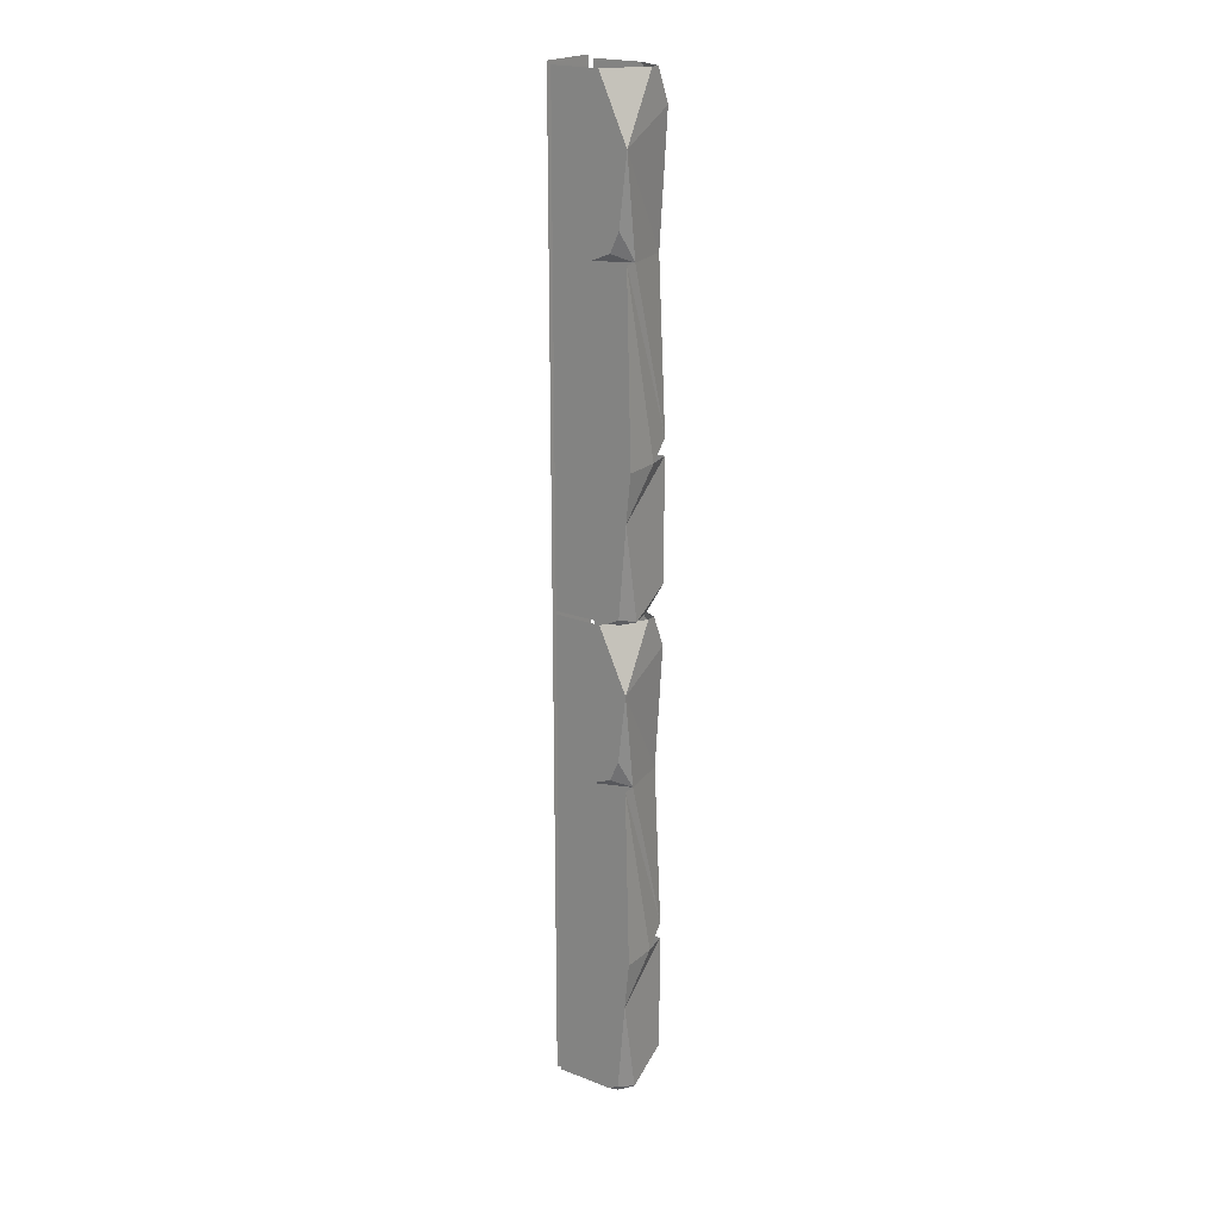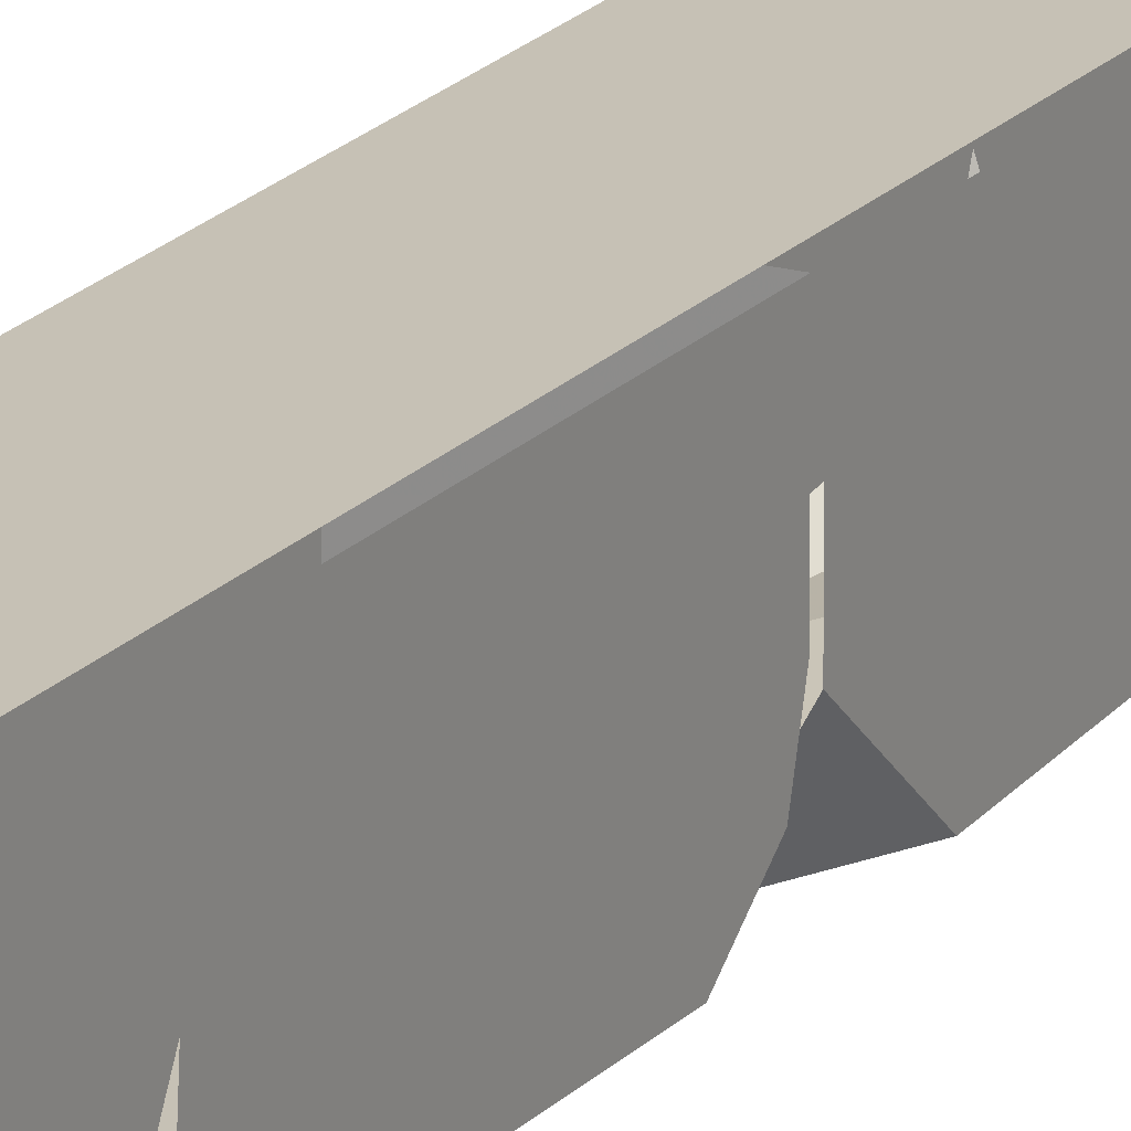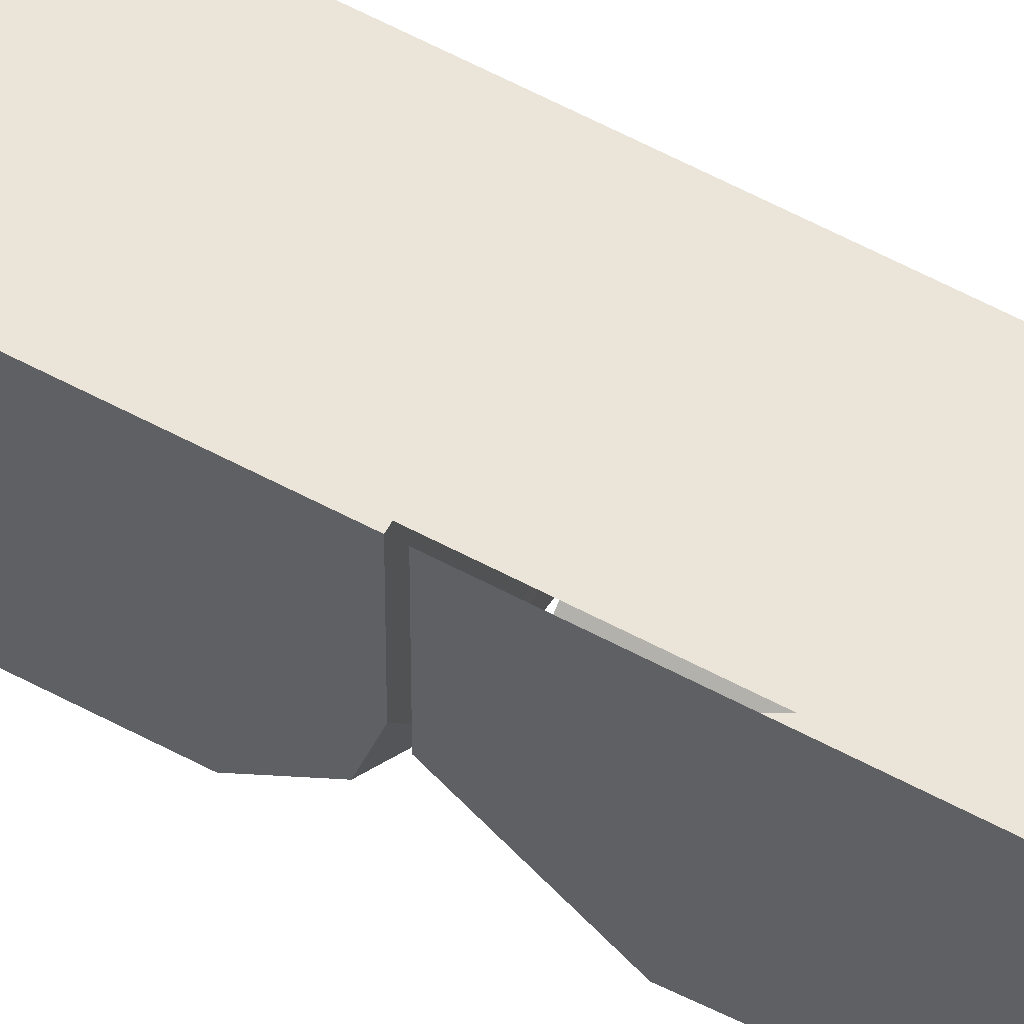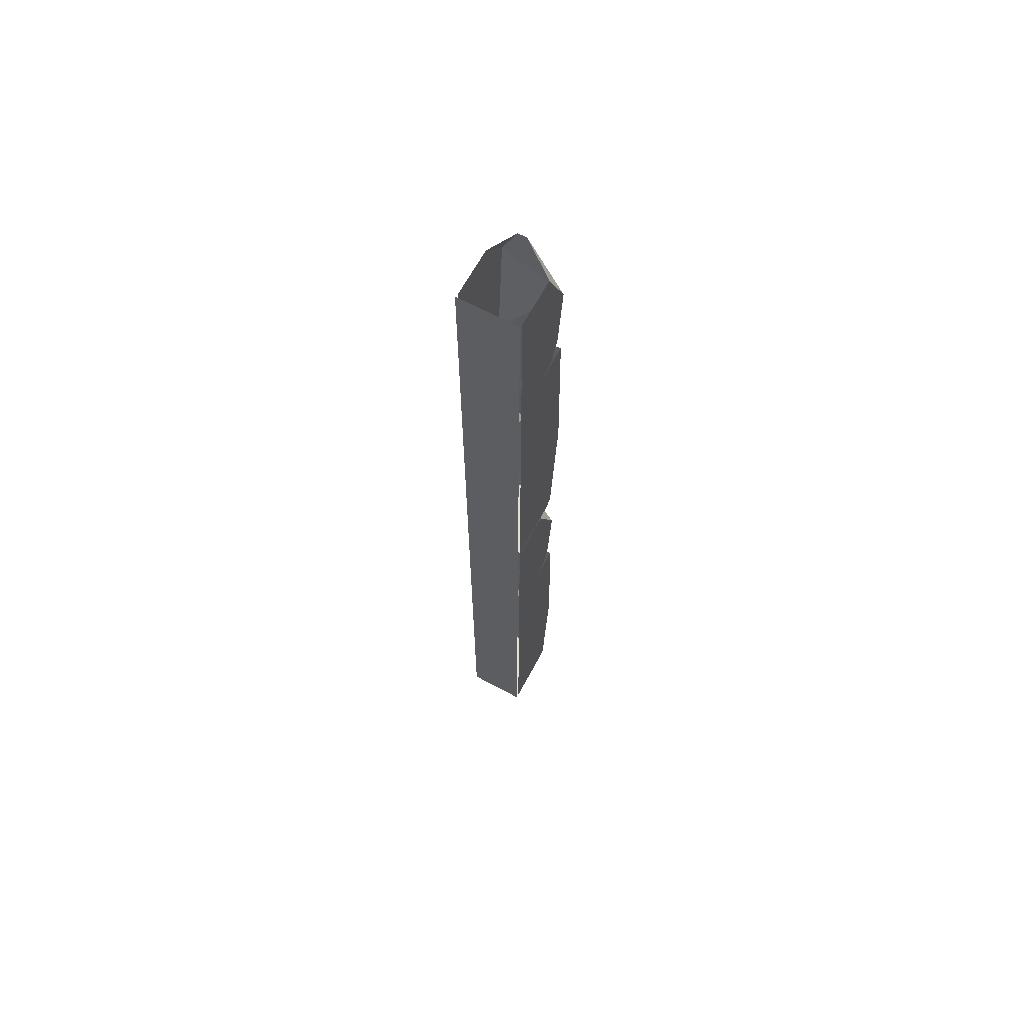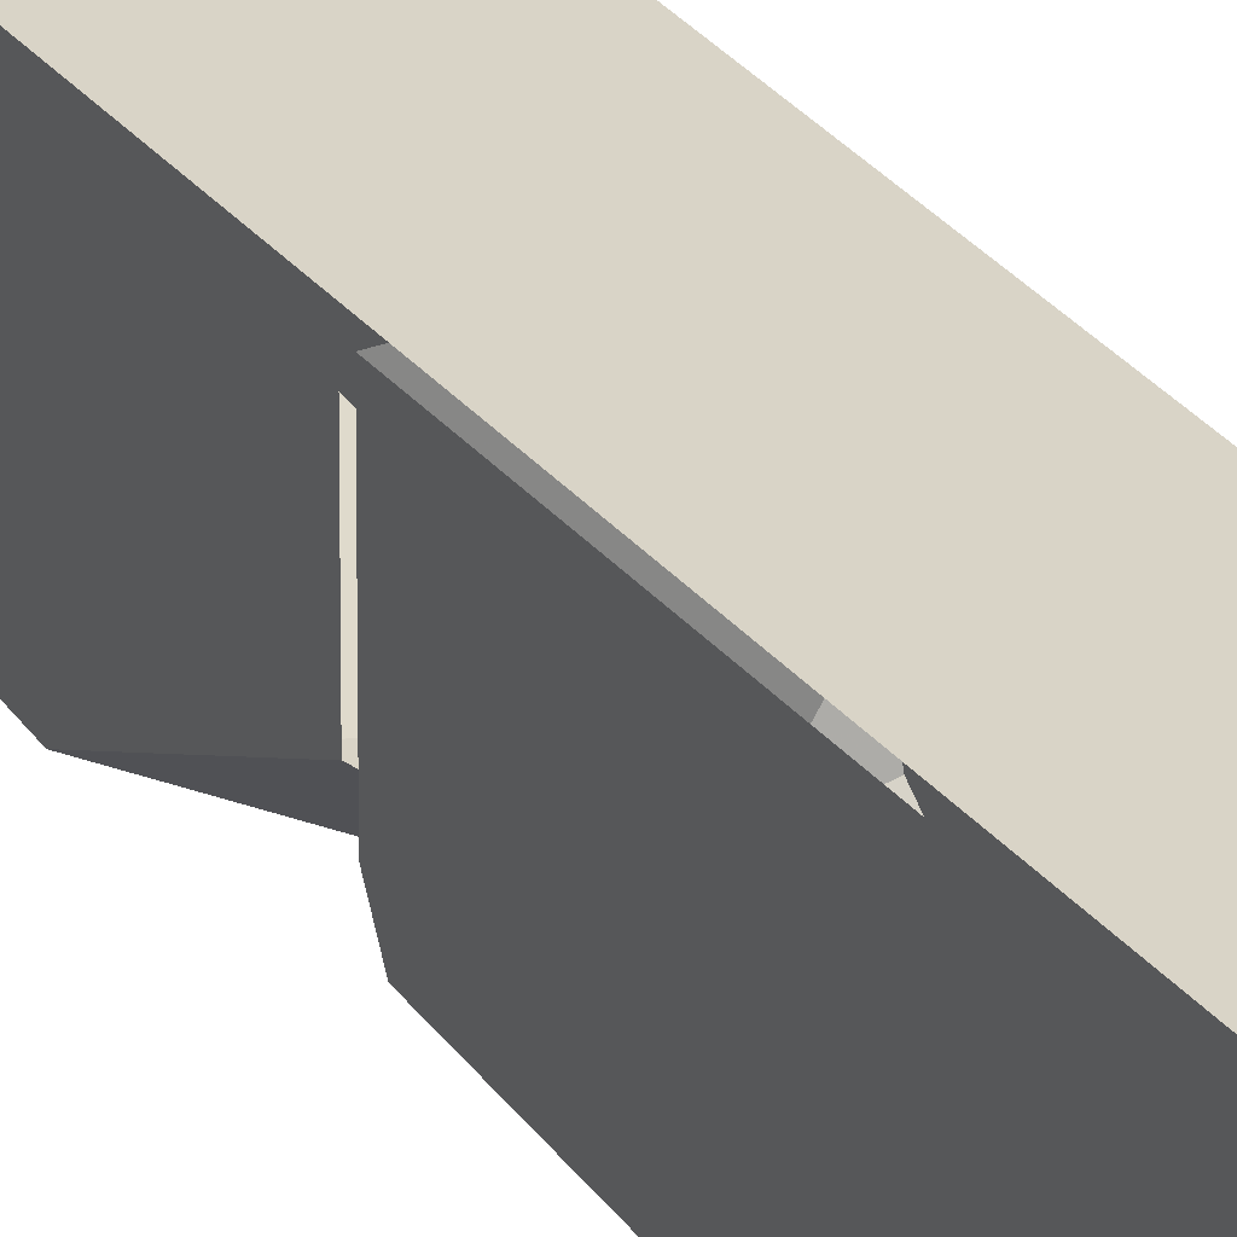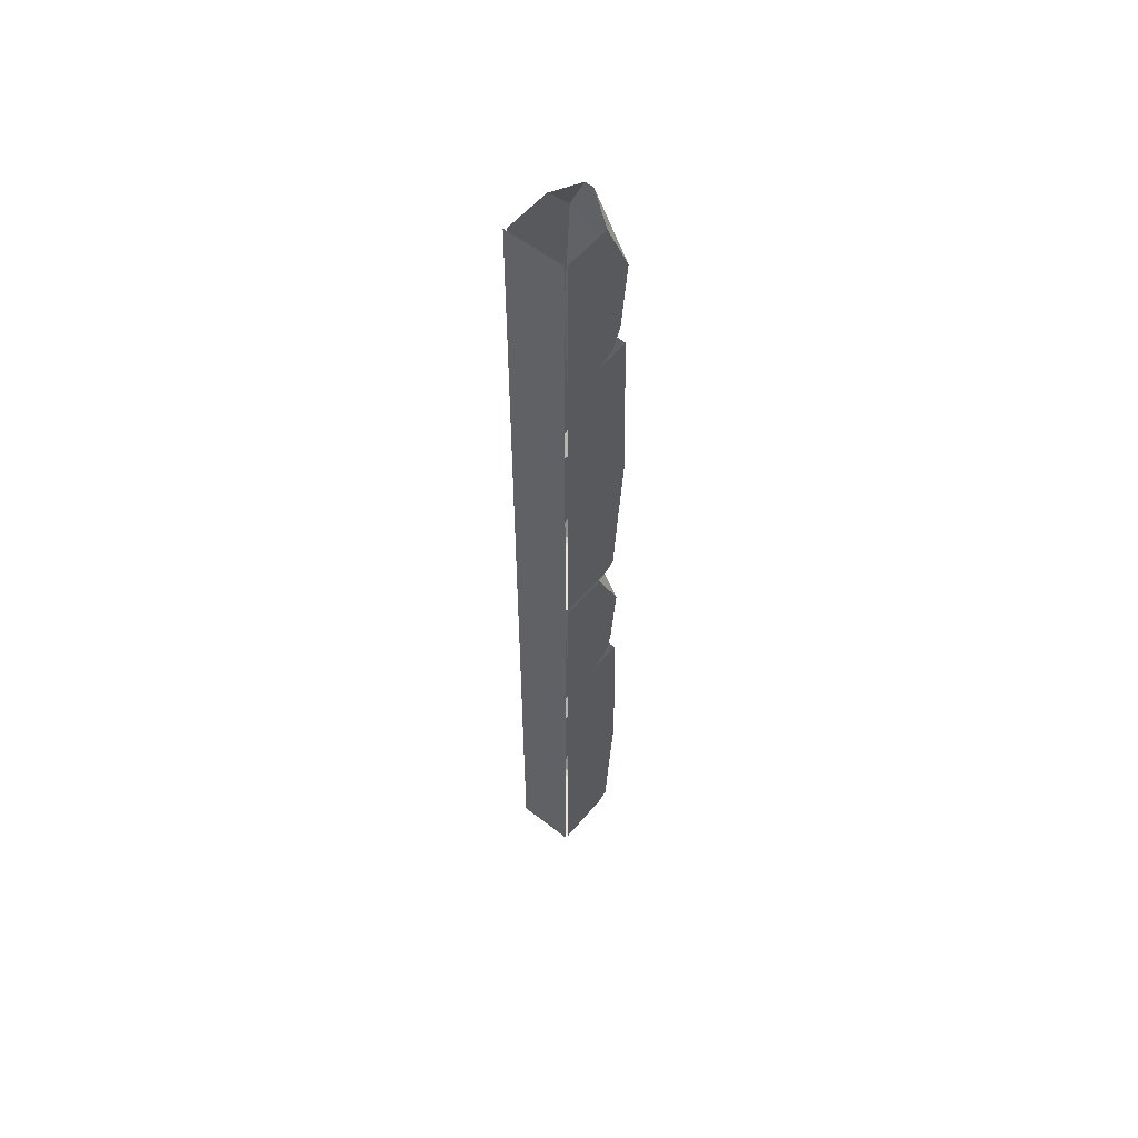
<metadata>
{"format":"obj","ext":"obj","renderer":"f3d","projection":"perspective","resolution":1024,"background":"white","views":[{"elev":20.8,"azim":-55.4,"up":"+Z"},{"elev":18.8,"azim":27.8,"up":"+Y"},{"elev":58.9,"azim":119.0,"up":"+Y"},{"elev":65.9,"azim":-151.6,"up":"+Z"},{"elev":28.5,"azim":-30.1,"up":"+Y"},{"elev":56.1,"azim":-140.7,"up":"+Z"}]}
</metadata>
<code>
g bridge_8_b_mesh
v 1.25 -2.911 19.86
v 1.25 -4.047 18.49
v 0.6237 -4.047 19.85
v -0.5335 -4.047 -0.005569
v 1.25 -4.047 0.998
v 0.5814 -3.739 -0.004486
v -0.5335 -4.047 -0.005569
v -1.25 -3.733 0.2381
v -1.25 -4.047 3.977
v 0.2296 -4.237 5.936
v 1.25 -4.047 6.632
v 1.25 -2.617 5.835
v -1.25 -2.867 19.85
v 0.2474 -4.047 19.85
v -1.25 -4.047 17.27
v 1.25 -2.911 39.86
v 1.25 -4.047 38.49
v 0.6237 -4.047 39.85
v -0.5335 -4.047 19.99
v 1.25 -4.047 21
v 0.5814 -3.739 20
v -0.5335 -4.047 19.99
v -1.25 -3.733 20.24
v -1.25 -4.047 23.98
v 0.2296 -4.237 25.94
v 1.25 -4.047 26.63
v 1.25 -2.617 25.83
v -1.25 -2.867 39.85
v 0.2474 -4.047 39.85
v -1.25 -4.047 37.27
v -1.25 -0.7284 4.998
v 1.25 -0.7284 0
v -1.25 -0.7284 0
v 1.25 -0.7284 4.998
v 1.25 -0.7284 9.995
v -1.25 -0.7284 9.995
v -1.25 -0.7284 14.99
v 1.25 -0.7284 14.99
v 1.25 -0.7284 19.99
v -1.25 -0.7284 19.99
v -1.25 -0.7284 24.99
v 1.25 -0.7284 24.99
v 1.25 -0.7284 29.99
v -1.25 -0.7284 29.99
v -1.25 -0.7284 34.98
v 1.25 -0.7284 34.98
v 1.25 -0.7284 39.98
v -1.25 -0.7284 39.98
v -1.25 -3.274 -0.004677
v -1.25 -3.733 0.2381
v -1.108 -3.656 -0.02327
v -0.5335 -4.047 -0.005569
v 1.25 -0.8957 -1.526e-05
v 1.25 -2.72 -0.00325
v 1.25 -3.46 0.2085
v 1.25 -4.047 0.998
v 1.25 -0.8957 5.706
v 1.25 -2.617 5.835
v 1.25 -4.047 5.942
v 1.25 -3.46 0.2085
v 1.25 -2.72 -0.00325
v 0.5814 -3.739 -0.004486
v 1.25 -4.047 0.998
v 1.25 -0.8957 -1.526e-05
v -1.25 -0.8958 -0.001236
v 1.25 -2.72 -0.00325
v 0.5814 -3.739 -0.004486
v -1.25 -3.274 -0.004677
v -1.108 -3.656 -0.02327
v -0.5335 -4.047 -0.005569
v -1.25 -4.047 3.977
v 1.25 -4.047 0.998
v 1.25 -4.047 5.942
v 0.2296 -4.237 5.936
v -1.25 -4.237 5.927
v 1.25 -3.73 13.36
v 1.25 -4.047 18.49
v 1.25 -2.911 19.86
v 1.25 -0.8957 13.25
v 1.25 -0.8957 19.86
v -1.25 -0.8958 19.86
v -1.25 -2.867 19.85
v -1.25 -4.047 17.27
v -1.25 -3.721 14.49
v -1.25 -3.34 13.66
v -1.25 -2.527 13.33
v -1.25 -0.8958 13.32
v -1.25 -4.237 5.927
v -1.25 -4.047 13.35
v 0.2296 -4.237 5.936
v 1.25 -4.047 6.632
v -0.7301 -4.047 13.35
v 1.25 -3.73 13.36
v -1.25 -0.8958 5.843
v -1.25 -0.8958 13.32
v -1.25 -2.527 13.33
v -1.25 -4.047 13.35
v -1.25 -4.237 5.927
v 1.25 -2.617 5.835
v 1.25 -0.8957 13.25
v 1.25 -0.8957 5.706
v 1.25 -4.047 6.632
v 1.25 -3.73 13.36
v -1.25 -0.8958 5.843
v -1.25 -4.237 5.927
v -1.25 -4.047 3.977
v -1.25 -3.733 0.2381
v -1.25 -3.274 -0.004677
v -1.25 -0.8958 -0.001236
v 0.2474 -4.047 19.85
v 0.6237 -4.047 19.85
v 1.25 -4.047 18.49
v -1.25 -4.047 17.27
v 1.25 -3.73 13.36
v -0.7301 -4.047 13.35
v -0.7301 -4.047 13.35
v -1.25 -2.527 13.33
v -1.25 -3.34 13.66
v -1.25 -3.721 14.49
v -1.25 -4.047 17.27
v -1.25 -3.274 20
v -1.25 -3.733 20.24
v -1.108 -3.656 19.98
v -0.5335 -4.047 19.99
v 1.25 -0.8957 20
v 1.25 -2.72 20
v 1.25 -3.46 20.21
v 1.25 -4.047 21
v 1.25 -0.8957 25.71
v 1.25 -2.617 25.83
v 1.25 -4.047 25.94
v 1.25 -3.46 20.21
v 1.25 -2.72 20
v 0.5814 -3.739 20
v 1.25 -4.047 21
v 1.25 -0.8957 20
v -1.25 -0.8958 20
v 1.25 -2.72 20
v 0.5814 -3.739 20
v -1.25 -3.274 20
v -1.108 -3.656 19.98
v -0.5335 -4.047 19.99
v -1.25 -4.047 23.98
v 1.25 -4.047 21
v 1.25 -4.047 25.94
v 0.2296 -4.237 25.94
v -1.25 -4.237 25.93
v 1.25 -3.73 33.36
v 1.25 -4.047 38.49
v 1.25 -2.911 39.86
v 1.25 -0.8957 33.25
v 1.25 -0.8957 39.86
v -1.25 -0.8958 39.86
v -1.25 -2.867 39.85
v -1.25 -4.047 37.27
v -1.25 -3.721 34.49
v -1.25 -3.34 33.66
v -1.25 -2.527 33.33
v -1.25 -0.8958 33.32
v -1.25 -4.237 25.93
v -1.25 -4.047 33.35
v 0.2296 -4.237 25.94
v 1.25 -4.047 26.63
v -0.7301 -4.047 33.35
v 1.25 -3.73 33.36
v -1.25 -0.8958 25.84
v -1.25 -0.8958 33.32
v -1.25 -2.527 33.33
v -1.25 -4.047 33.35
v -1.25 -4.237 25.93
v 1.25 -2.617 25.83
v 1.25 -0.8957 33.25
v 1.25 -0.8957 25.71
v 1.25 -4.047 26.63
v 1.25 -3.73 33.36
v -1.25 -0.8958 25.84
v -1.25 -4.237 25.93
v -1.25 -4.047 23.98
v -1.25 -3.733 20.24
v -1.25 -3.274 20
v -1.25 -0.8958 20
v 0.2474 -4.047 39.85
v 0.6237 -4.047 39.85
v 1.25 -4.047 38.49
v -1.25 -4.047 37.27
v 1.25 -3.73 33.36
v -0.7301 -4.047 33.35
v -0.7301 -4.047 33.35
v -1.25 -2.527 33.33
v -1.25 -3.34 33.66
v -1.25 -3.721 34.49
v -1.25 -4.047 37.27
g bridge_8_b_mesh_0
f 3 2 1
f 6 5 4
f 9 8 7
f 12 11 10
f 15 14 13
f 18 17 16
f 21 20 19
f 24 23 22
f 27 26 25
f 30 29 28
f 33 32 31
f 32 34 31
f 34 35 31
f 35 36 31
f 36 35 37
f 35 38 37
f 38 39 37
f 39 40 37
f 40 39 41
f 39 42 41
f 42 43 41
f 43 44 41
f 44 43 45
f 43 46 45
f 46 47 45
f 47 48 45
f 51 50 49
f 50 51 52
f 55 54 53
f 56 55 53
f 57 56 53
f 57 58 56
f 58 59 56
f 62 61 60
f 62 60 63
f 66 65 64
f 65 66 67
f 67 68 65
f 68 67 69
f 69 67 70
f 72 71 70
f 73 71 72
f 71 73 74
f 74 75 71
f 78 77 76
f 76 79 78
f 79 80 78
f 83 82 81
f 84 83 81
f 81 85 84
f 81 86 85
f 86 81 87
f 90 89 88
f 89 90 91
f 91 92 89
f 92 91 93
f 96 95 94
f 96 94 97
f 97 94 98
f 101 100 99
f 100 102 99
f 102 100 103
f 106 105 104
f 104 107 106
f 104 108 107
f 104 109 108
f 112 111 110
f 113 112 110
f 113 114 112
f 113 115 114
f 118 117 116
f 118 116 119
f 119 116 120
f 123 122 121
f 122 123 124
f 127 126 125
f 128 127 125
f 129 128 125
f 129 130 128
f 130 131 128
f 134 133 132
f 134 132 135
f 138 137 136
f 137 138 139
f 139 140 137
f 140 139 141
f 141 139 142
f 144 143 142
f 145 143 144
f 143 145 146
f 146 147 143
f 150 149 148
f 148 151 150
f 151 152 150
f 155 154 153
f 156 155 153
f 153 157 156
f 153 158 157
f 158 153 159
f 162 161 160
f 161 162 163
f 163 164 161
f 164 163 165
f 168 167 166
f 168 166 169
f 169 166 170
f 173 172 171
f 172 174 171
f 174 172 175
f 178 177 176
f 176 179 178
f 176 180 179
f 176 181 180
f 184 183 182
f 185 184 182
f 185 186 184
f 185 187 186
f 190 189 188
f 190 188 191
f 191 188 192

</code>
